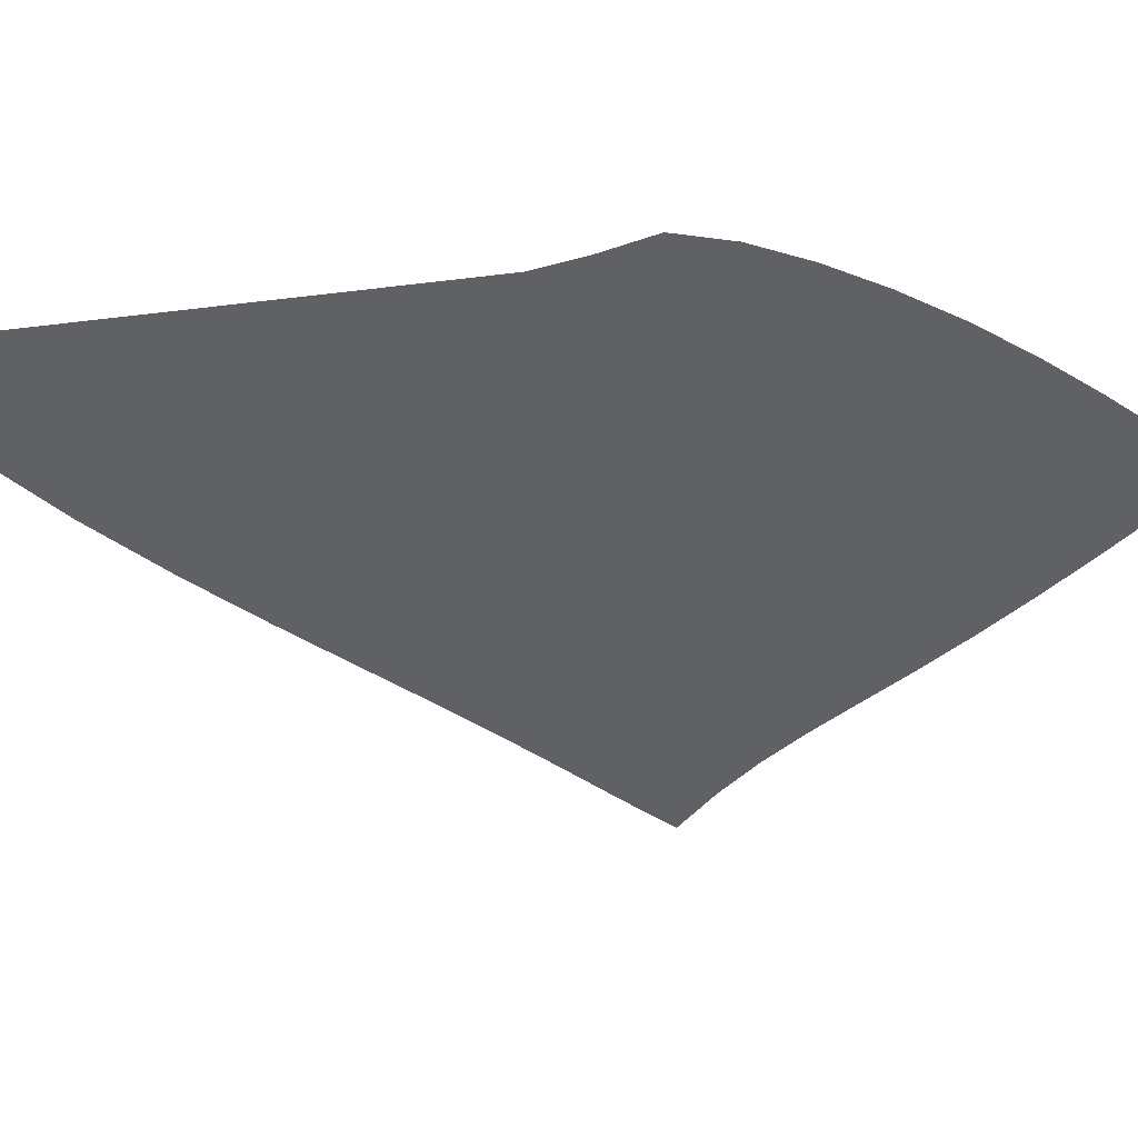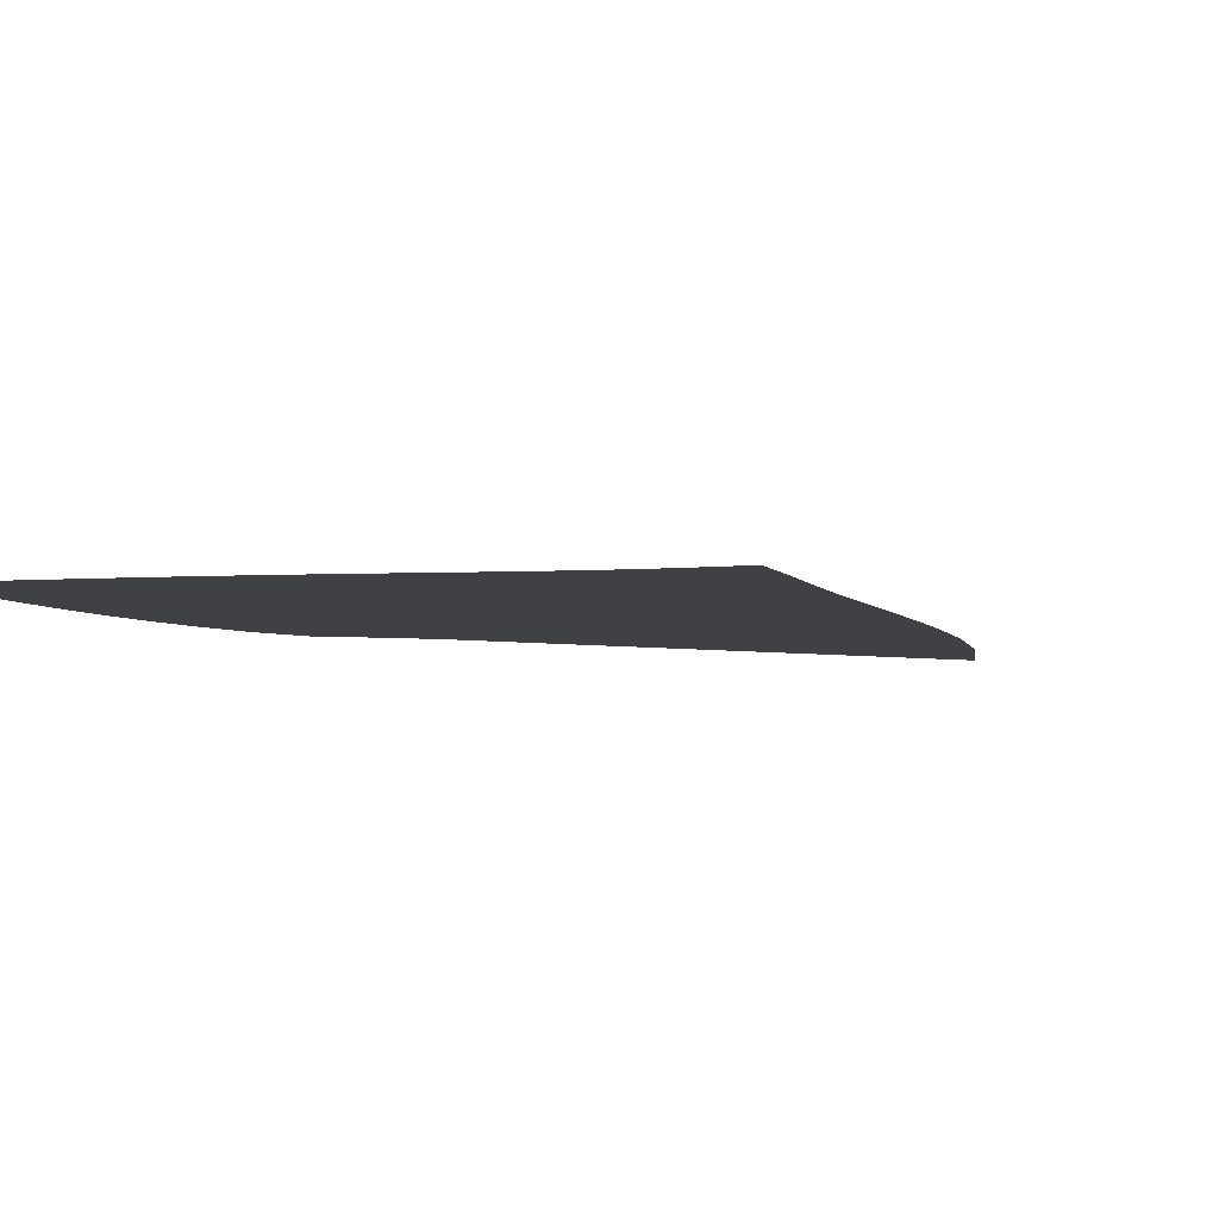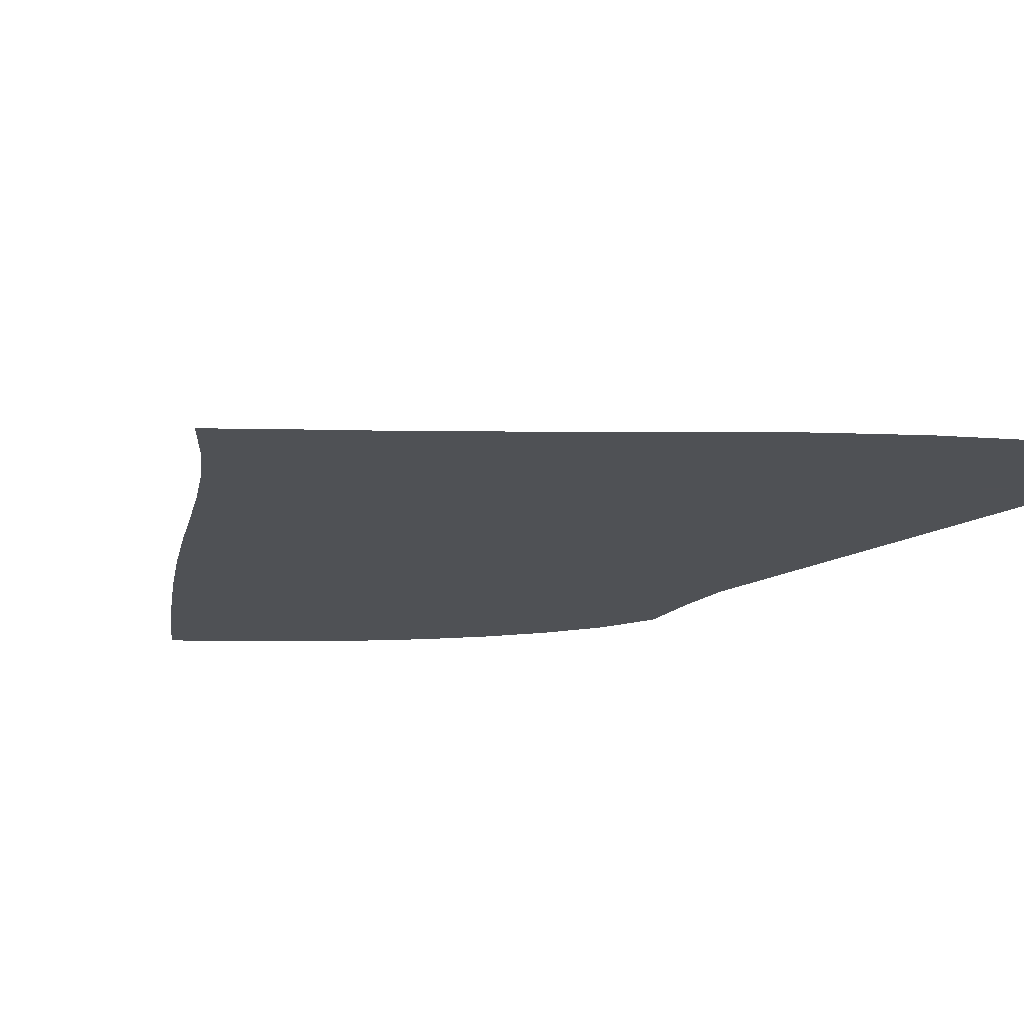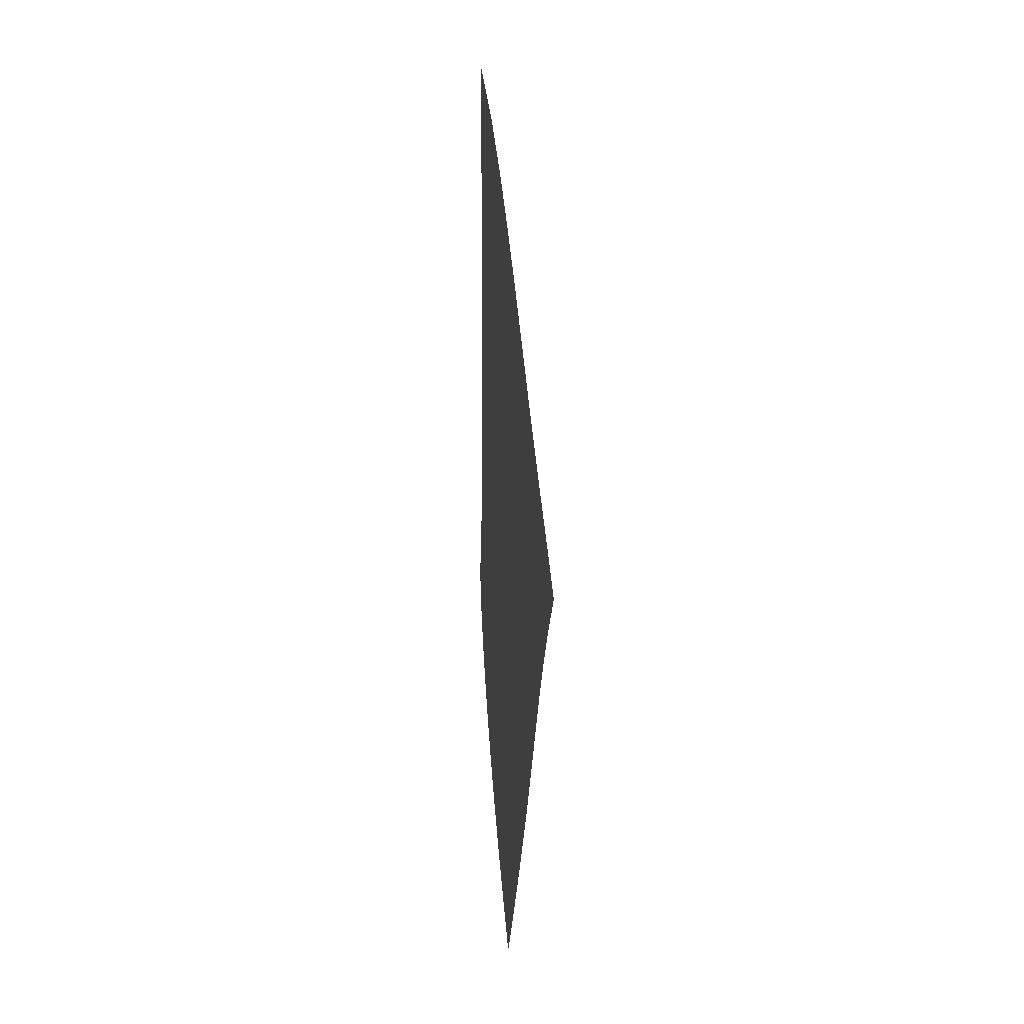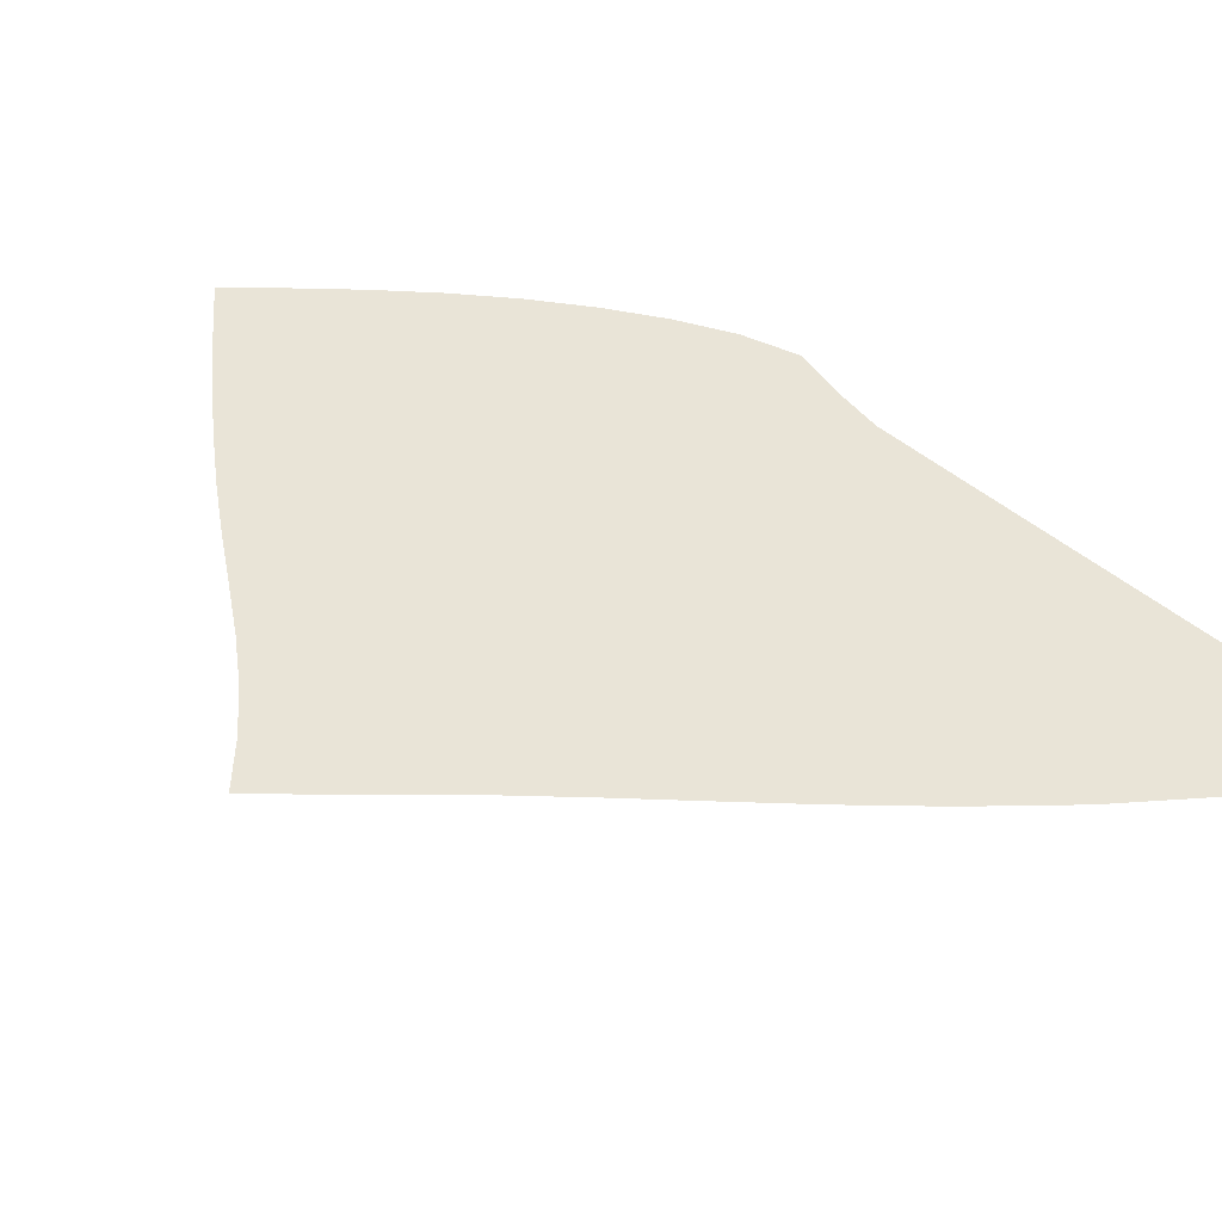
<metadata>
{"format":"obj","ext":"obj","renderer":"f3d","projection":"perspective","resolution":1024,"background":"white","views":[{"elev":-46.2,"azim":-82.0,"up":"+Z"},{"elev":-5.3,"azim":63.8,"up":"+Z"},{"elev":-20.1,"azim":133.8,"up":"+Z"},{"elev":6.4,"azim":82.8,"up":"+Y"},{"elev":42.9,"azim":136.3,"up":"+Z"}]}
</metadata>
<code>
v  0.001859  9.999  0
v  0.9297  9.4  0
v  1.662  8.809  0
v  2.279  8.241  0
v  2.819  7.704  0
v  3.304  7.2  0
v  3.751  6.734  0
v  4.171  6.306  0
v  4.576  5.91  0
v  4.968  5.535  0
v  5.34  5.165  0
v  0.001593  9.498  0
v  0.7457  8.967  0
v  1.401  8.414  0
v  1.979  7.87  0
v  2.498  7.346  0
v  2.972  6.851  0
v  3.414  6.386  0
v  3.834  5.955  0
v  4.239  5.556  0
v  4.63  5.185  0
v  5.007  4.831  0
v  0.000995  8.998  0
v  0.6339  8.5  0
v  1.216  7.981  0
v  1.747  7.462  0
v  2.235  6.956  0
v  2.689  6.471  0
v  3.119  6.012  0
v  3.531  5.583  0
v  3.932  5.185  0
v  4.324  4.819  0
v  4.712  4.482  0
v  0.000577  8.499  0
v  0.5554  8.021  0
v  1.076  7.528  0
v  1.56  7.03  0
v  2.013  6.54  0
v  2.441  6.067  0
v  2.854  5.616  0
v  3.255  5.191  0
v  3.65  4.796  0
v  4.043  4.433  0
v  4.443  4.111  0
v  0.000254  7.999  0
v  0.4942  7.538  0
v  0.9604  7.064  0
v  1.399  6.584  0
v  1.814  6.108  0
v  2.214  5.647  0
v  2.605  5.204  0
v  2.993  4.784  0
v  3.381  4.391  0
v  3.774  4.03  0
v  4.179  3.713  0
v  -2.4e-05  7.499  0
v  0.4417  7.056  0
v  0.8571  6.596  0
v  1.248  6.129  0
v  1.623  5.666  0
v  1.992  5.215  0
v  2.359  4.781  0
v  2.732  4.367  0
v  3.111  3.976  0
v  3.501  3.616  0
v  3.905  3.296  0
v  -0.000287  6.999  0
v  0.3924  6.576  0
v  0.7539  6.128  0
v  1.093  5.671  0
v  1.424  5.219  0
v  1.759  4.778  0
v  2.102  4.353  0
v  2.459  3.945  0
v  2.829  3.557  0
v  3.212  3.196  0
v  3.611  2.869  0
v  -0.000566  6.499  0
v  0.3406  6.105  0
v  0.6362  5.665  0
v  0.9148  5.218  0
v  1.199  4.777  0
v  1.5  4.346  0
v  1.822  3.927  0
v  2.164  3.524  0
v  2.526  3.139  0
v  2.905  2.775  0
v  3.297  2.441  0
v  -0.000905  5.999  0
v  0.277  5.648  0
v  0.4784  5.218  0
v  0.6869  4.785  0
v  0.9274  4.355  0
v  1.202  3.931  0
v  1.509  3.516  0
v  1.844  3.113  0
v  2.203  2.726  0
v  2.579  2.356  0
v  2.967  2.013  0
v  -0.001758  5.5  0
v  0.1727  5.226  0
v  0.2287  4.822  0
v  0.3739  4.406  0
v  0.5891  3.981  0
v  0.8546  3.554  0
v  1.16  3.133  0
v  1.497  2.723  0
v  1.86  2.327  0
v  2.238  1.946  0
v  2.624  1.589  0
v  -0.001292  5  0
v  -0.07291  5.074  0
v  -0.1855  4.608  0
v  -0.04642  4.144  0
v  0.1806  3.686  0
v  0.4591  3.234  0
v  0.7772  2.791  0
v  1.128  2.363  0
v  1.502  1.952  0
v  1.889  1.556  0
v  2.279  1.174  0
f 1 2 13
f 1 13 12
f 2 3 14
f 2 14 13
f 3 4 15
f 3 15 14
f 4 5 16
f 4 16 15
f 5 6 17
f 5 17 16
f 6 7 18
f 6 18 17
f 7 8 19
f 7 19 18
f 8 9 20
f 8 20 19
f 9 10 21
f 9 21 20
f 10 11 22
f 10 22 21
f 12 13 24
f 12 24 23
f 13 14 25
f 13 25 24
f 14 15 26
f 14 26 25
f 15 16 27
f 15 27 26
f 16 17 28
f 16 28 27
f 17 18 29
f 17 29 28
f 18 19 30
f 18 30 29
f 19 20 31
f 19 31 30
f 20 21 32
f 20 32 31
f 21 22 33
f 21 33 32
f 23 24 35
f 23 35 34
f 24 25 36
f 24 36 35
f 25 26 37
f 25 37 36
f 26 27 38
f 26 38 37
f 27 28 39
f 27 39 38
f 28 29 40
f 28 40 39
f 29 30 41
f 29 41 40
f 30 31 42
f 30 42 41
f 31 32 43
f 31 43 42
f 32 33 44
f 32 44 43
f 34 35 46
f 34 46 45
f 35 36 47
f 35 47 46
f 36 37 48
f 36 48 47
f 37 38 49
f 37 49 48
f 38 39 50
f 38 50 49
f 39 40 51
f 39 51 50
f 40 41 52
f 40 52 51
f 41 42 53
f 41 53 52
f 42 43 54
f 42 54 53
f 43 44 55
f 43 55 54
f 45 46 57
f 45 57 56
f 46 47 58
f 46 58 57
f 47 48 59
f 47 59 58
f 48 49 60
f 48 60 59
f 49 50 61
f 49 61 60
f 50 51 62
f 50 62 61
f 51 52 63
f 51 63 62
f 52 53 64
f 52 64 63
f 53 54 65
f 53 65 64
f 54 55 66
f 54 66 65
f 56 57 68
f 56 68 67
f 57 58 69
f 57 69 68
f 58 59 70
f 58 70 69
f 59 60 71
f 59 71 70
f 60 61 72
f 60 72 71
f 61 62 73
f 61 73 72
f 62 63 74
f 62 74 73
f 63 64 75
f 63 75 74
f 64 65 76
f 64 76 75
f 65 66 77
f 65 77 76
f 67 68 79
f 67 79 78
f 68 69 80
f 68 80 79
f 69 70 81
f 69 81 80
f 70 71 82
f 70 82 81
f 71 72 83
f 71 83 82
f 72 73 84
f 72 84 83
f 73 74 85
f 73 85 84
f 74 75 86
f 74 86 85
f 75 76 87
f 75 87 86
f 76 77 88
f 76 88 87
f 78 79 90
f 78 90 89
f 79 80 91
f 79 91 90
f 80 81 92
f 80 92 91
f 81 82 93
f 81 93 92
f 82 83 94
f 82 94 93
f 83 84 95
f 83 95 94
f 84 85 96
f 84 96 95
f 85 86 97
f 85 97 96
f 86 87 98
f 86 98 97
f 87 88 99
f 87 99 98
f 89 90 101
f 89 101 100
f 90 91 102
f 90 102 101
f 91 92 103
f 91 103 102
f 92 93 104
f 92 104 103
f 93 94 105
f 93 105 104
f 94 95 106
f 94 106 105
f 95 96 107
f 95 107 106
f 96 97 108
f 96 108 107
f 97 98 109
f 97 109 108
f 98 99 110
f 98 110 109
f 100 101 112
f 100 112 111
f 101 102 113
f 101 113 112
f 102 103 114
f 102 114 113
f 103 104 115
f 103 115 114
f 104 105 116
f 104 116 115
f 105 106 117
f 105 117 116
f 106 107 118
f 106 118 117
f 107 108 119
f 107 119 118
f 108 109 120
f 108 120 119
f 109 110 121
f 109 121 120

</code>
